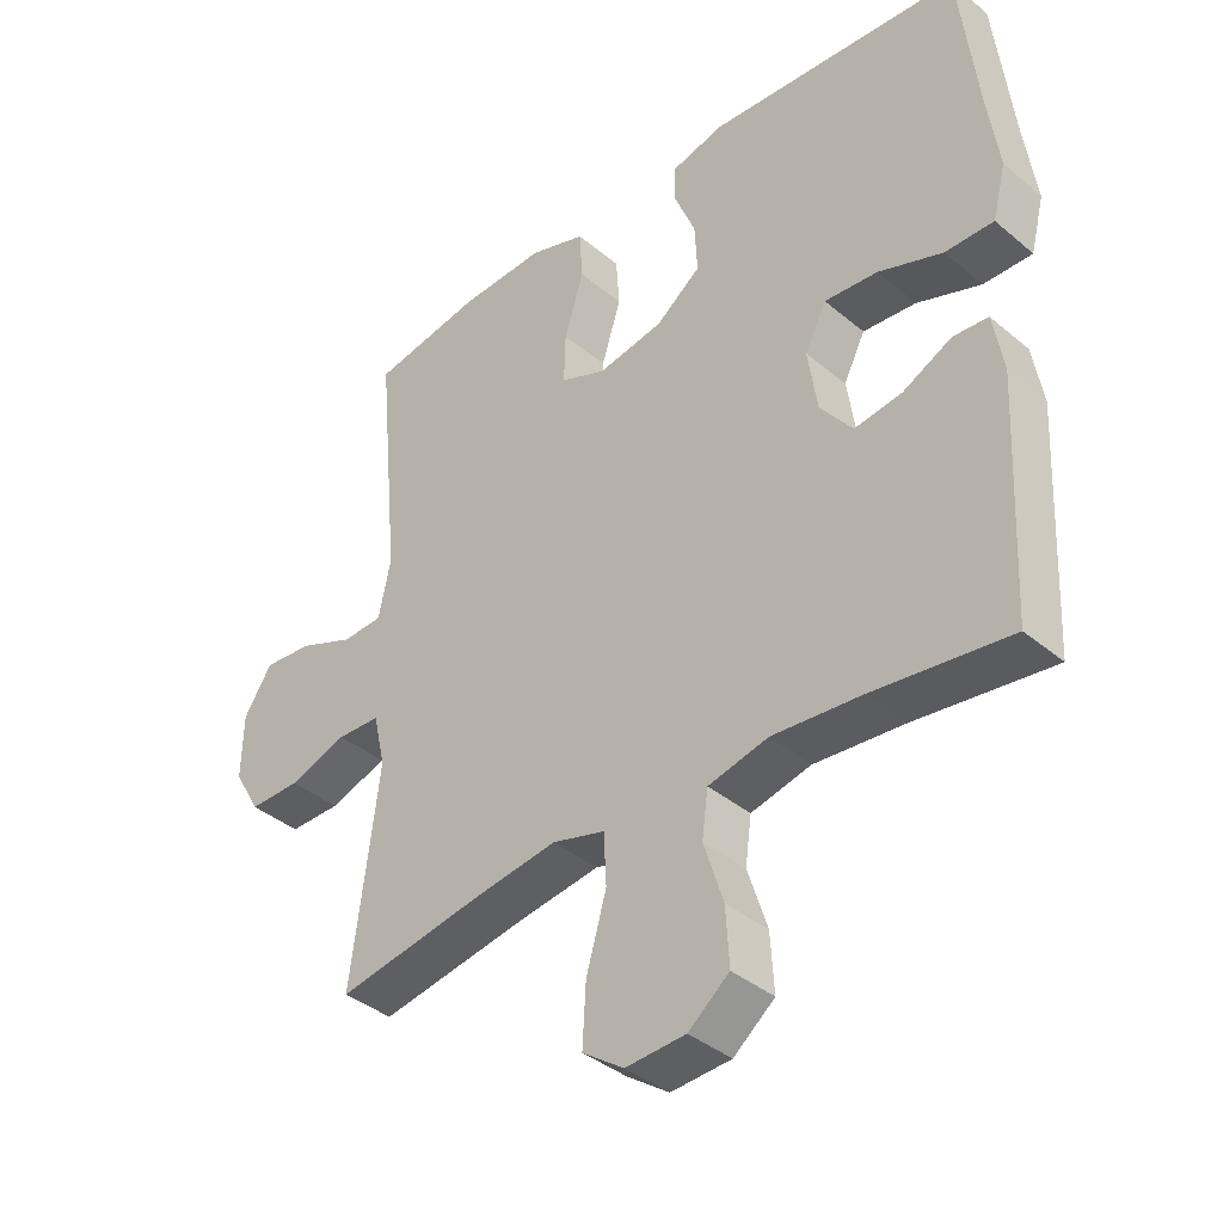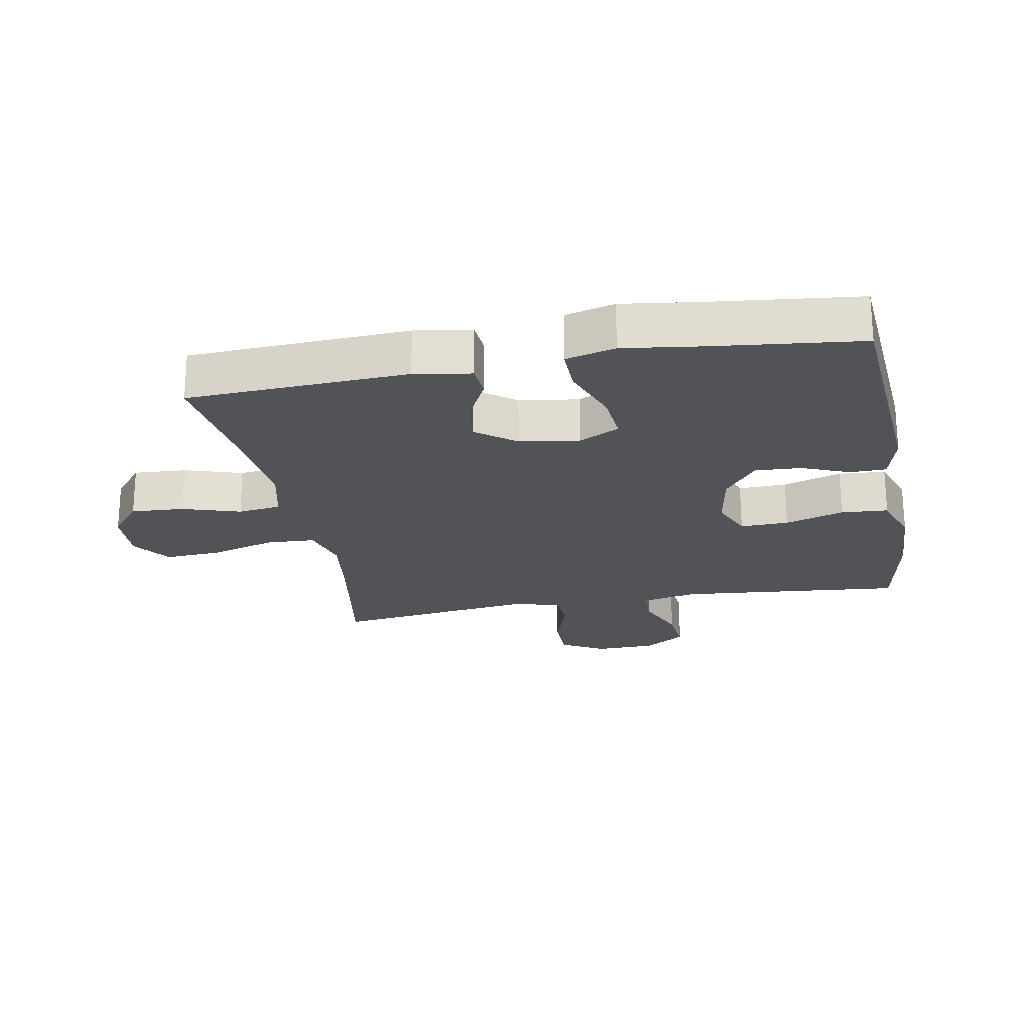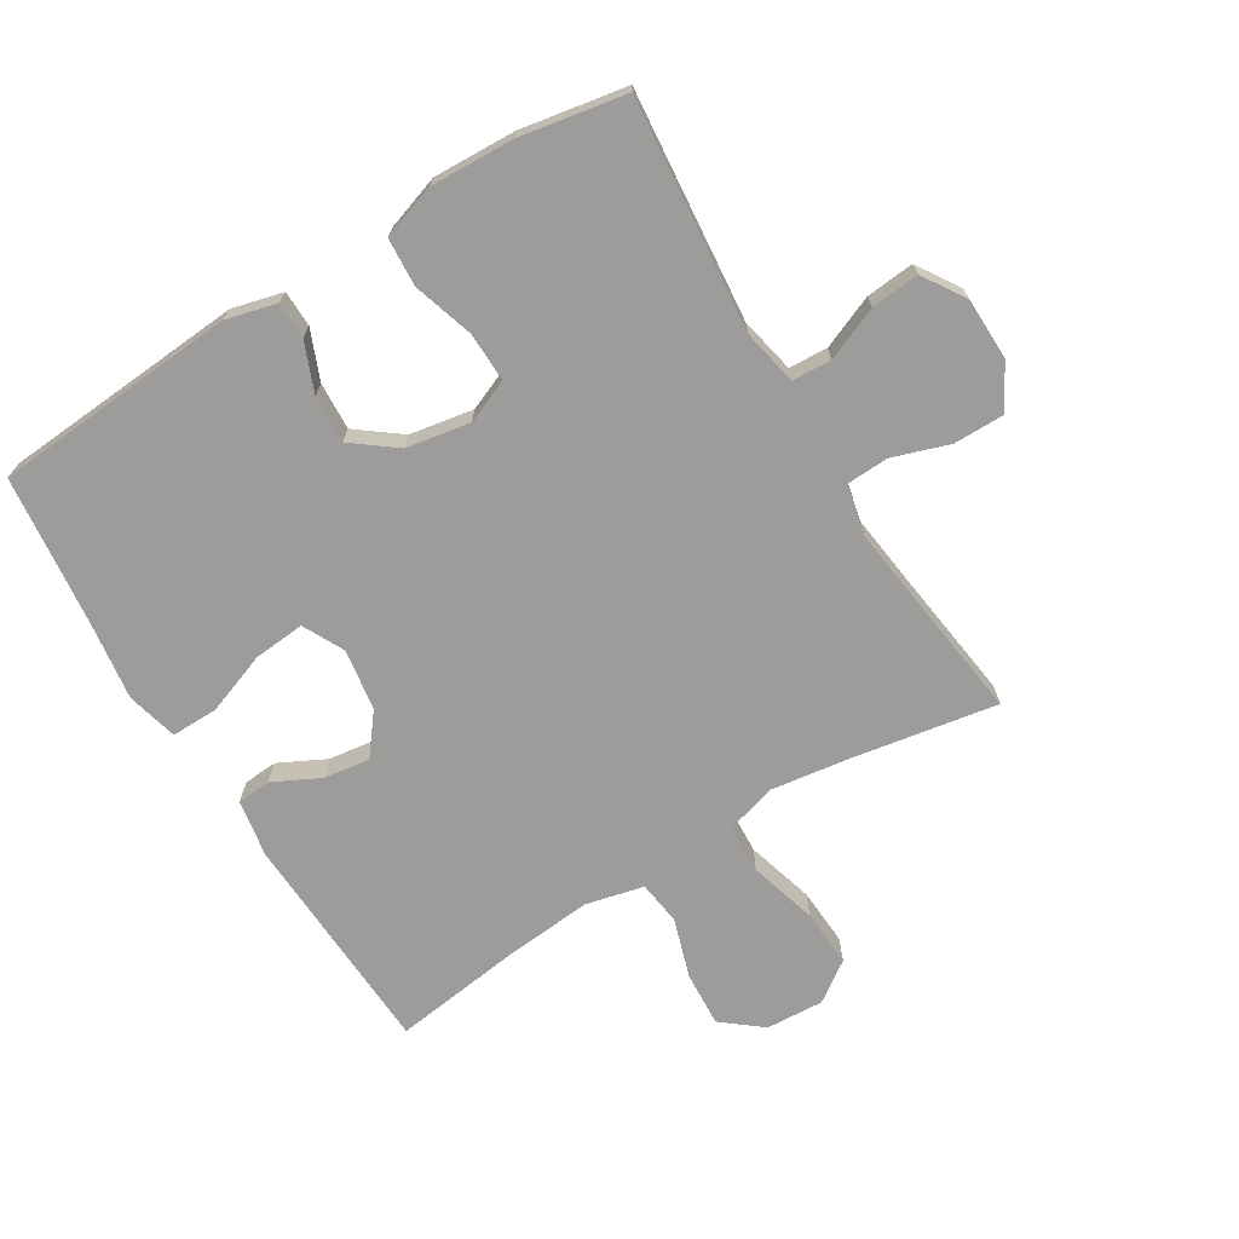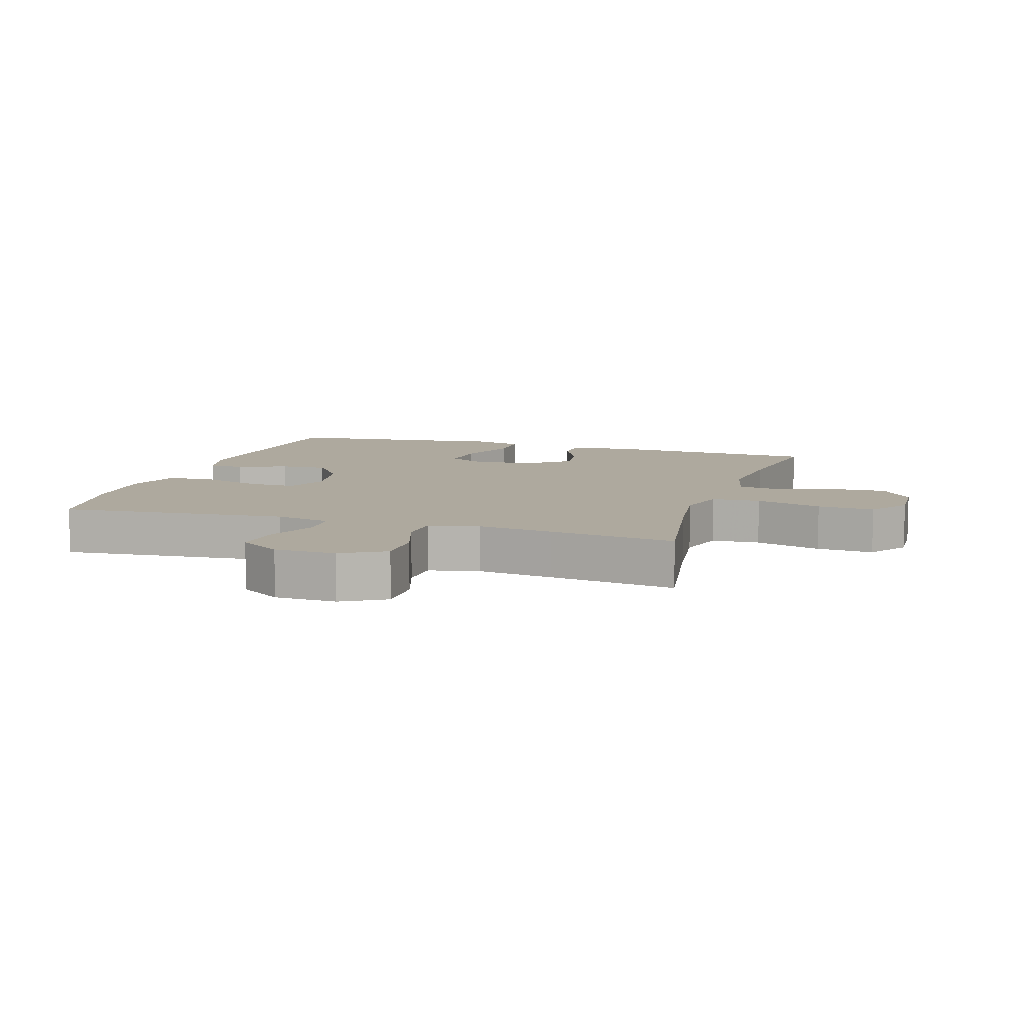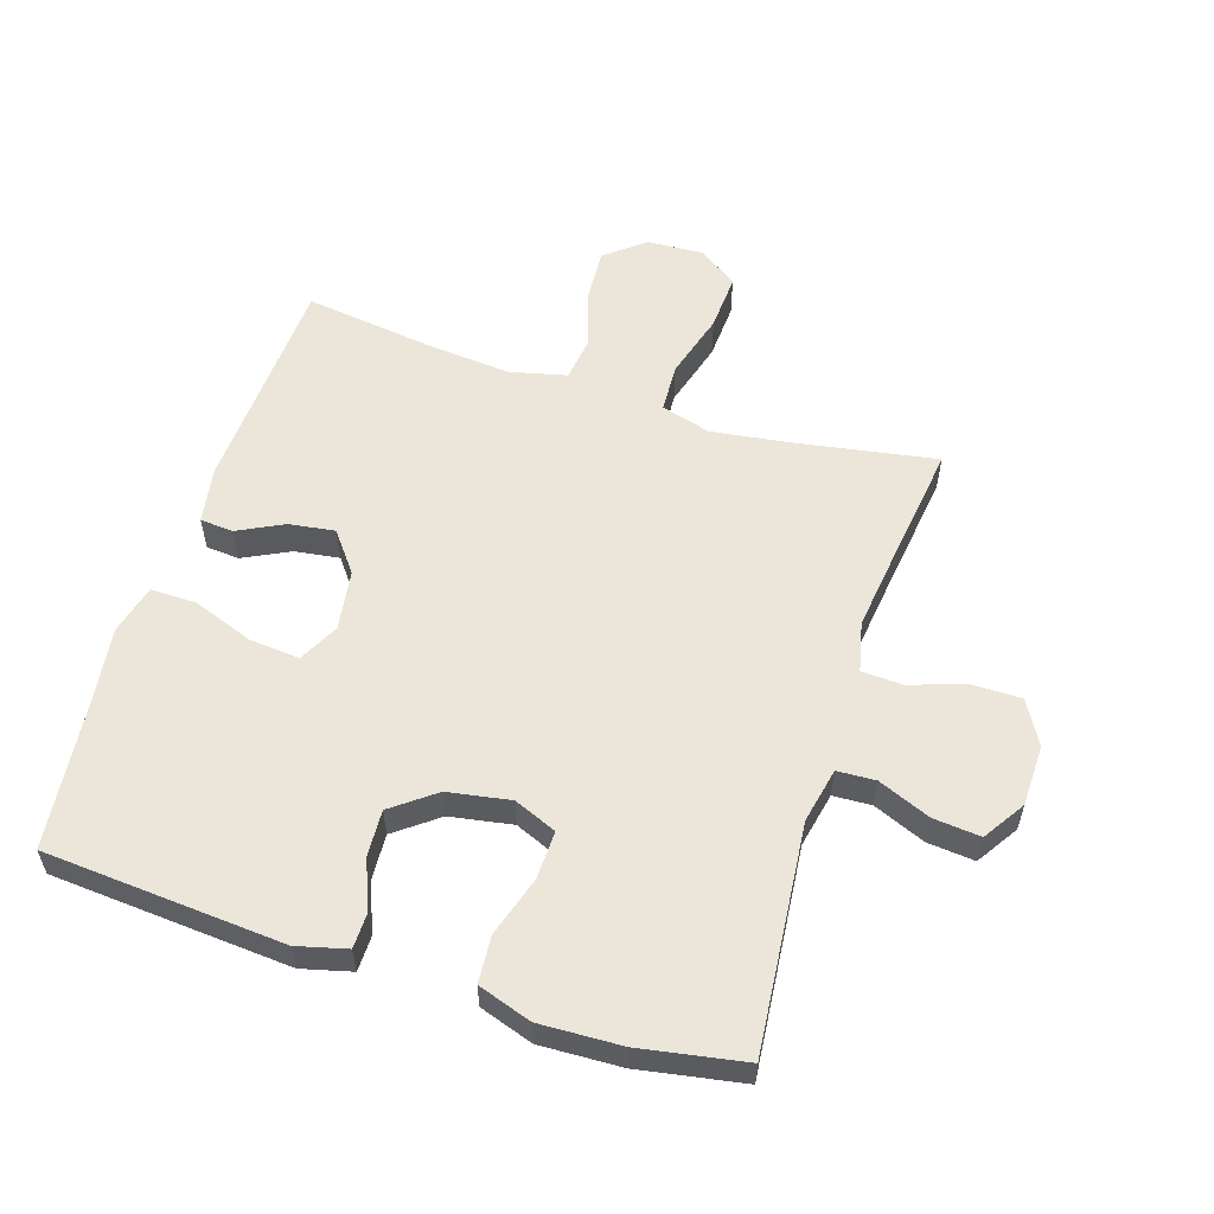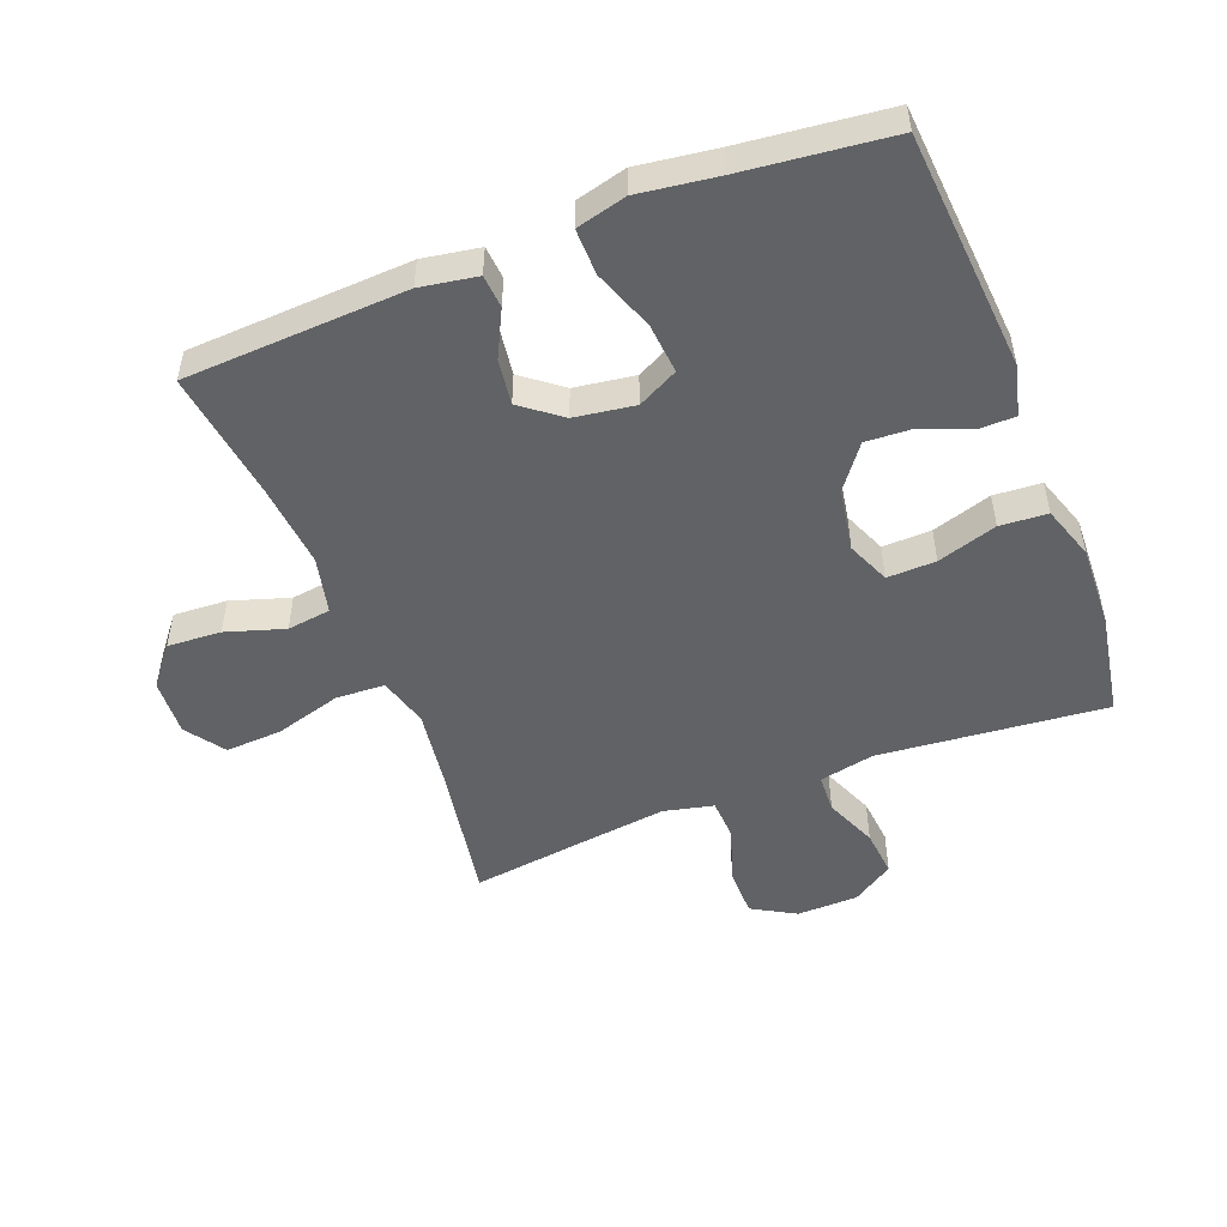
<metadata>
{"format":"obj","ext":"obj","renderer":"f3d","projection":"perspective","resolution":1024,"background":"white","views":[{"elev":-38.7,"azim":-136.3,"up":"+Z"},{"elev":-22.5,"azim":-79.4,"up":"+Y"},{"elev":-70.3,"azim":31.4,"up":"+Y"},{"elev":9.0,"azim":107.6,"up":"+Y"},{"elev":56.8,"azim":17.7,"up":"+Y"},{"elev":-50.5,"azim":-68.7,"up":"+Y"}]}
</metadata>
<code>
v 0.5 0.07 0.5
v 0.466 0.07 0.145
v 0.484 0.07 0.059
v 0.544 0.07 0.056
v 0.626 0.07 0.09
v 0.7 0.07 0.097
v 0.742 0.07 0.032
v 0.744 0.07 -0.064
v 0.705 0.07 -0.132
v 0.628 0.07 -0.132
v 0.541 0.07 -0.103
v 0.477 0.07 -0.106
v 0.459 0.07 -0.184
v 0.474 0.07 -0.303
v 0.5 0.07 -0.5
v 0.278 0.07 -0.462
v 0.157 0.07 -0.445
v 0.079 0.07 -0.467
v 0.075 0.07 -0.543
v 0.105 0.07 -0.647
v 0.11 0.07 -0.736
v 0.049 0.07 -0.779
v -0.04 0.07 -0.774
v -0.101 0.07 -0.725
v -0.096 0.07 -0.641
v -0.067 0.07 -0.55
v -0.076 0.07 -0.482
v -0.165 0.07 -0.461
v -0.298 0.07 -0.473
v -0.5 0.07 -0.5
v -0.517 0.07 -0.154
v -0.502 0.07 -0.065
v -0.45 0.07 -0.061
v -0.378 0.07 -0.097
v -0.307 0.07 -0.107
v -0.259 0.07 -0.045
v -0.245 0.07 0.049
v -0.277 0.07 0.112
v -0.356 0.07 0.105
v -0.451 0.07 0.07
v -0.523 0.07 0.069
v -0.543 0.07 0.147
v -0.526 0.07 0.27
v -0.5 0.07 0.5
v -0.125 0.07 0.528
v -0.047 0.07 0.508
v -0.046 0.07 0.452
v -0.077 0.07 0.376
v -0.081 0.07 0.303
v -0.014 0.07 0.252
v 0.084 0.07 0.235
v 0.151 0.07 0.263
v 0.149 0.07 0.339
v 0.12 0.07 0.432
v 0.125 0.07 0.506
v 0.209 0.07 0.534
v 0.337 0.07 0.529
v 0.5 0 0.5
v 0.466 0 0.145
v 0.484 0 0.059
v 0.544 0 0.056
v 0.626 0 0.09
v 0.7 0 0.097
v 0.742 0 0.032
v 0.744 0 -0.064
v 0.705 0 -0.132
v 0.628 0 -0.132
v 0.541 0 -0.103
v 0.477 0 -0.106
v 0.459 0 -0.184
v 0.474 0 -0.303
v 0.5 0 -0.5
v 0.278 0 -0.462
v 0.157 0 -0.445
v 0.079 0 -0.467
v 0.075 0 -0.543
v 0.105 0 -0.647
v 0.11 0 -0.736
v 0.049 0 -0.779
v -0.04 0 -0.774
v -0.101 0 -0.725
v -0.096 0 -0.641
v -0.067 0 -0.55
v -0.076 0 -0.482
v -0.165 0 -0.461
v -0.298 0 -0.473
v -0.5 0 -0.5
v -0.517 0 -0.154
v -0.502 0 -0.065
v -0.45 0 -0.061
v -0.378 0 -0.097
v -0.307 0 -0.107
v -0.259 0 -0.045
v -0.245 0 0.049
v -0.277 0 0.112
v -0.356 0 0.105
v -0.451 0 0.07
v -0.523 0 0.069
v -0.543 0 0.147
v -0.526 0 0.27
v -0.5 0 0.5
v -0.125 0 0.528
v -0.047 0 0.508
v -0.046 0 0.452
v -0.077 0 0.376
v -0.081 0 0.303
v -0.014 0 0.252
v 0.084 0 0.235
v 0.151 0 0.263
v 0.149 0 0.339
v 0.12 0 0.432
v 0.125 0 0.506
v 0.209 0 0.534
v 0.337 0 0.529
f 57 1 2
f 56 57 2
f 55 56 2
f 54 55 2
f 53 54 2
f 52 53 2 3
f 51 52 3
f 50 51 3
f 46 47 48
f 45 46 48
f 44 45 48
f 43 44 48
f 43 48 49
f 42 43 49
f 41 42 49
f 40 41 49
f 39 40 49
f 38 39 49 50
f 32 33 34
f 31 32 34
f 30 31 34
f 29 30 34
f 28 29 34 35
f 27 28 35 36
f 24 25 26
f 23 24 26
f 22 23 26
f 21 22 26
f 20 21 26
f 19 20 26
f 18 19 26 27
f 27 36 37
f 18 27 37
f 17 18 37
f 14 15 16
f 37 38 50
f 17 37 50
f 16 17 50
f 14 16 50
f 13 14 50
f 9 10 11
f 8 9 11
f 7 8 11
f 6 7 11
f 5 6 11
f 4 5 11
f 12 13 50 3
f 3 4 11 12
f 59 58 114
f 59 114 113
f 59 113 112
f 59 112 111
f 59 111 110
f 60 59 110 109
f 60 109 108
f 60 108 107
f 105 104 103
f 105 103 102
f 105 102 101
f 105 101 100
f 106 105 100
f 106 100 99
f 106 99 98
f 106 98 97
f 106 97 96
f 107 106 96 95
f 91 90 89
f 91 89 88
f 91 88 87
f 91 87 86
f 92 91 86 85
f 93 92 85 84
f 83 82 81
f 83 81 80
f 83 80 79
f 83 79 78
f 83 78 77
f 83 77 76
f 84 83 76 75
f 94 93 84
f 94 84 75
f 94 75 74
f 73 72 71
f 107 95 94
f 107 94 74
f 107 74 73
f 107 73 71
f 107 71 70
f 68 67 66
f 68 66 65
f 68 65 64
f 68 64 63
f 68 63 62
f 68 62 61
f 60 107 70 69
f 69 68 61 60
f 1 58 59 2
f 2 59 60 3
f 3 60 61 4
f 4 61 62 5
f 5 62 63 6
f 6 63 64 7
f 7 64 65 8
f 8 65 66 9
f 9 66 67 10
f 10 67 68 11
f 11 68 69 12
f 12 69 70 13
f 13 70 71 14
f 14 71 72 15
f 15 72 73 16
f 16 73 74 17
f 17 74 75 18
f 18 75 76 19
f 19 76 77 20
f 20 77 78 21
f 21 78 79 22
f 22 79 80 23
f 23 80 81 24
f 24 81 82 25
f 25 82 83 26
f 26 83 84 27
f 27 84 85 28
f 28 85 86 29
f 29 86 87 30
f 30 87 88 31
f 31 88 89 32
f 32 89 90 33
f 33 90 91 34
f 34 91 92 35
f 35 92 93 36
f 36 93 94 37
f 37 94 95 38
f 38 95 96 39
f 39 96 97 40
f 40 97 98 41
f 41 98 99 42
f 42 99 100 43
f 43 100 101 44
f 44 101 102 45
f 45 102 103 46
f 46 103 104 47
f 47 104 105 48
f 48 105 106 49
f 49 106 107 50
f 50 107 108 51
f 51 108 109 52
f 52 109 110 53
f 53 110 111 54
f 54 111 112 55
f 55 112 113 56
f 56 113 114 57
f 57 114 58 1

</code>
